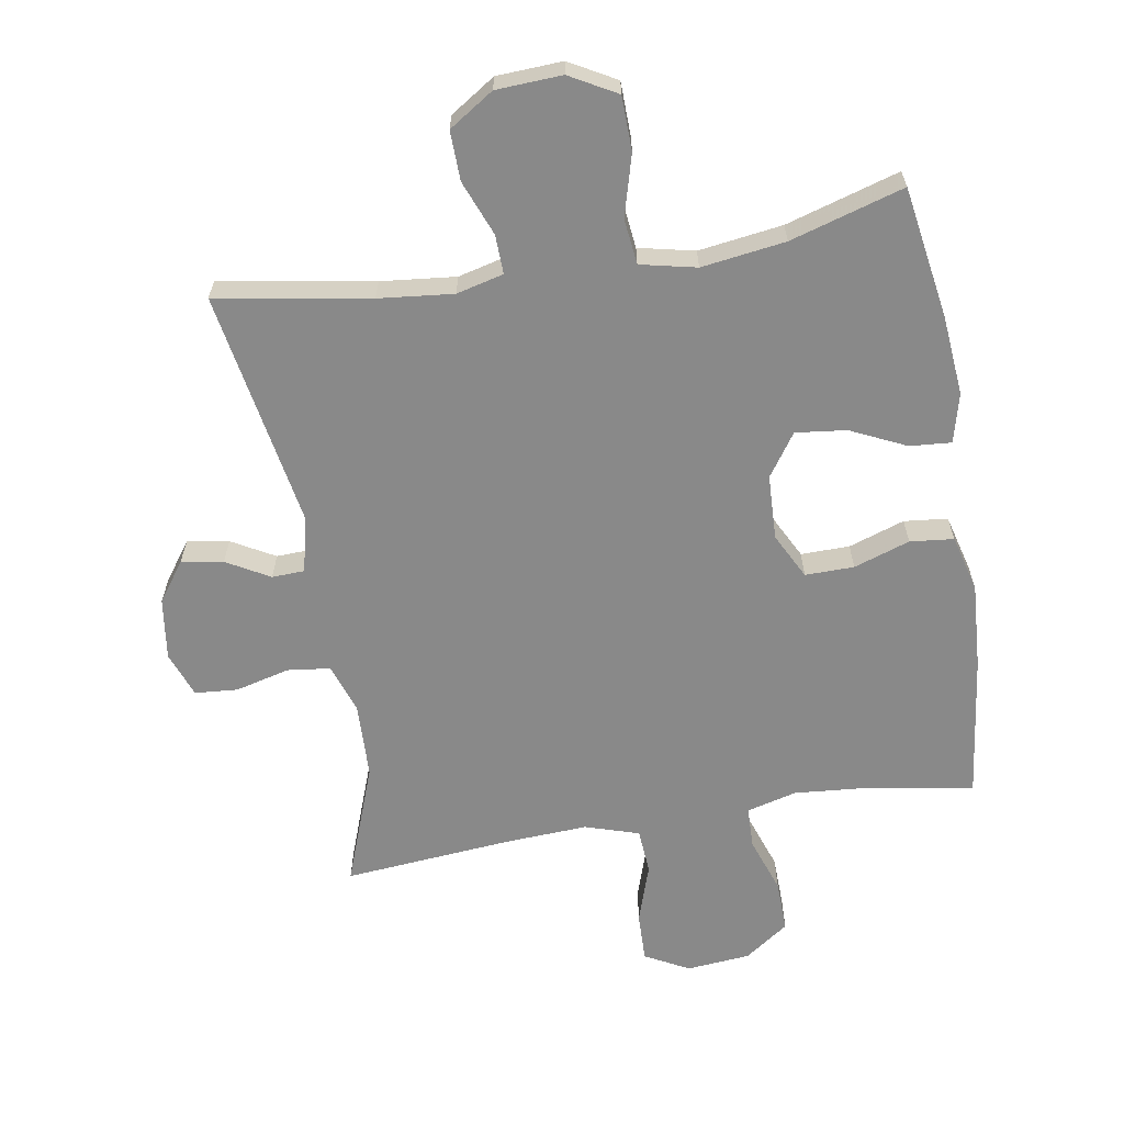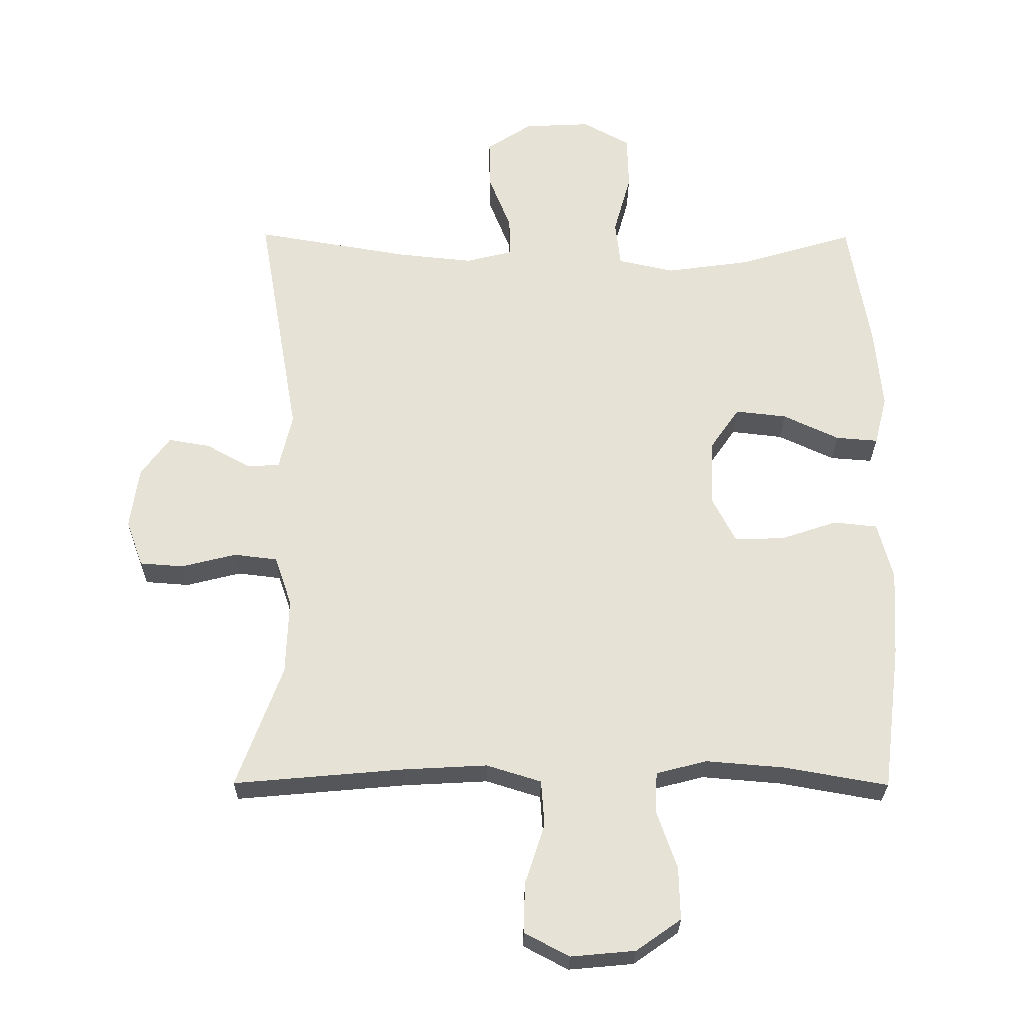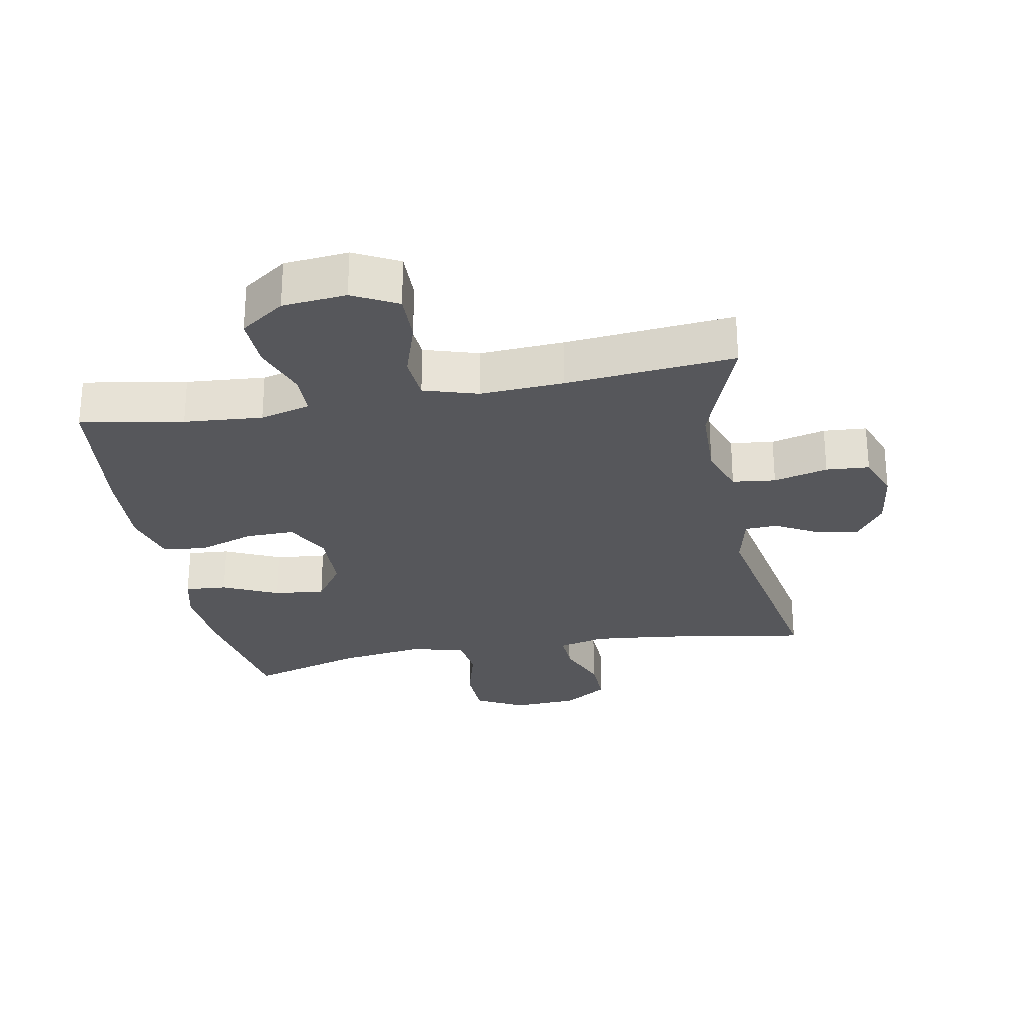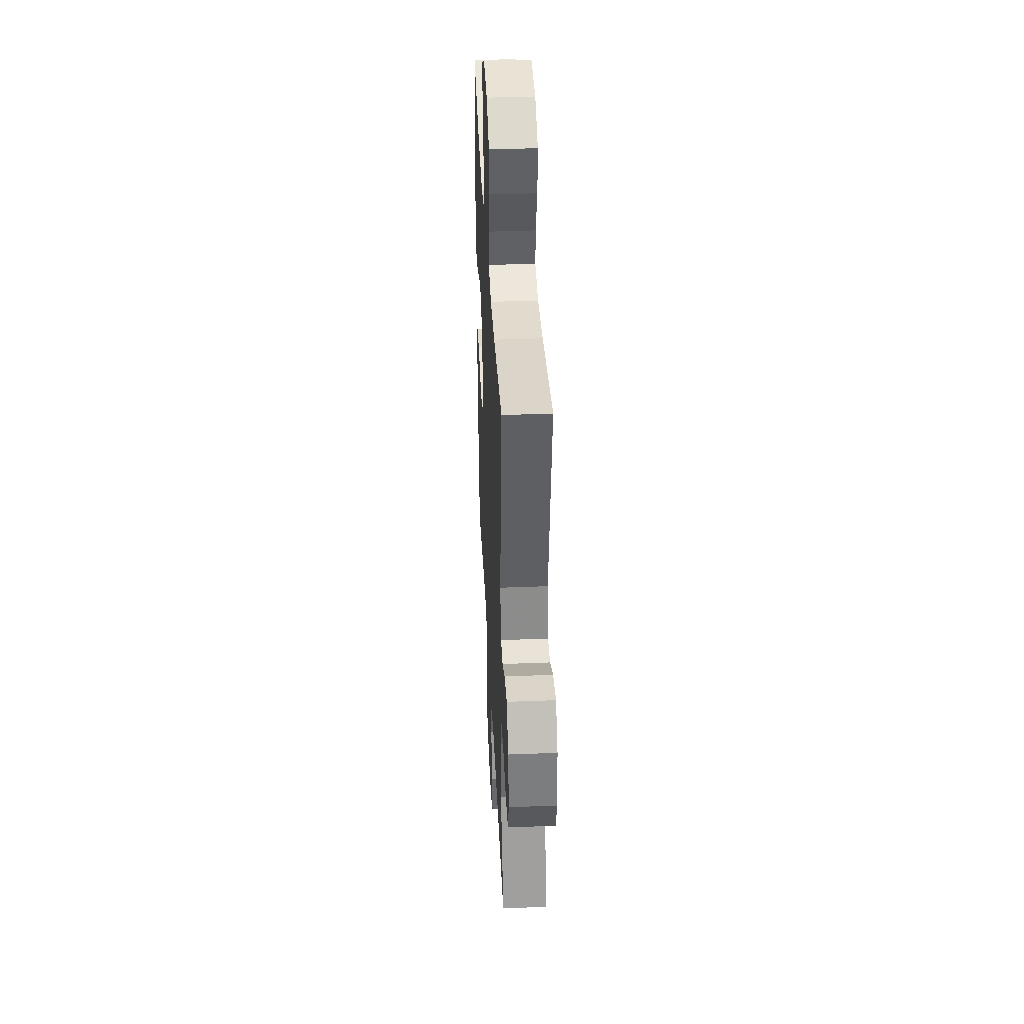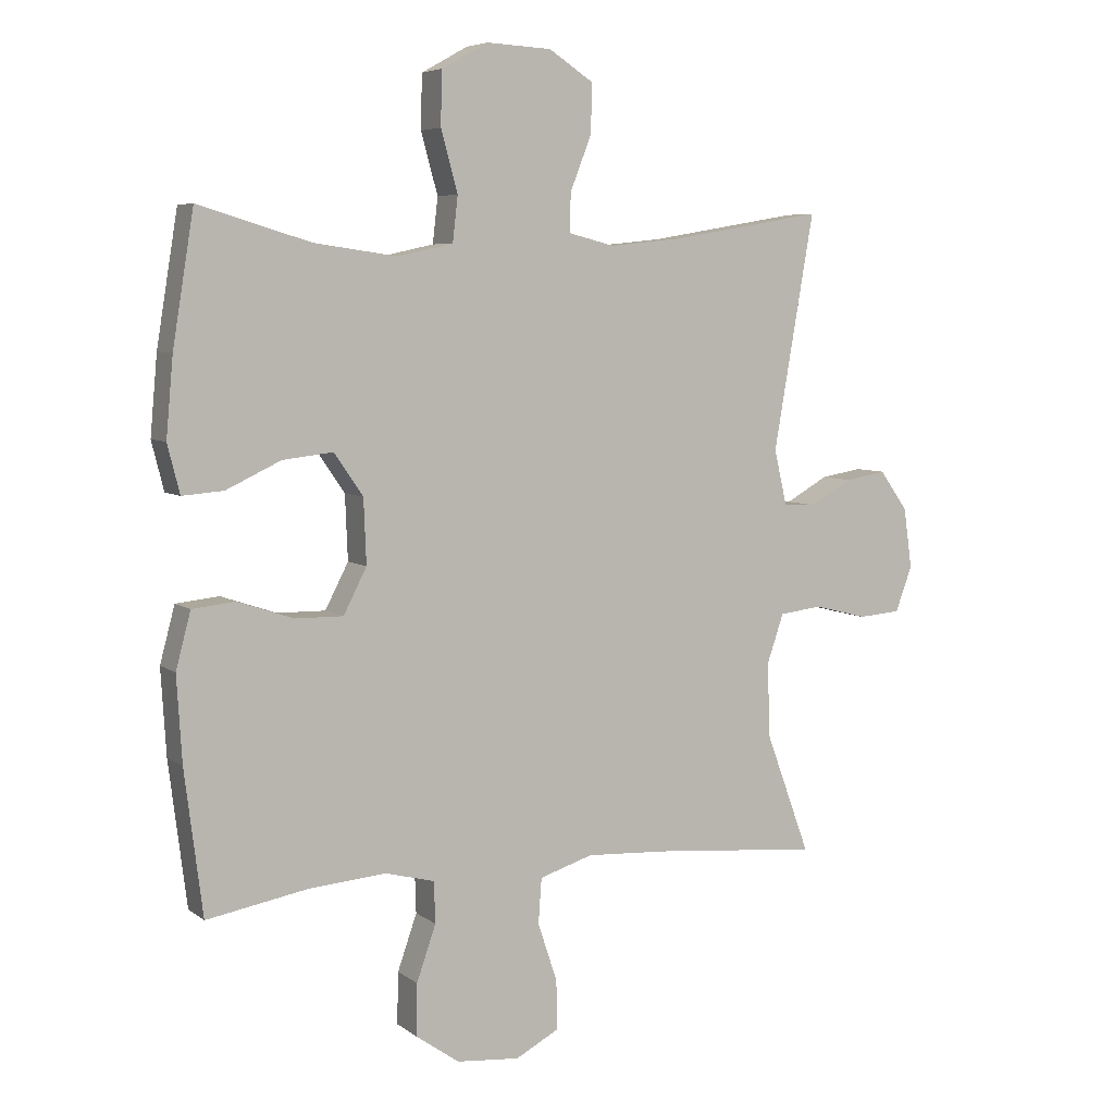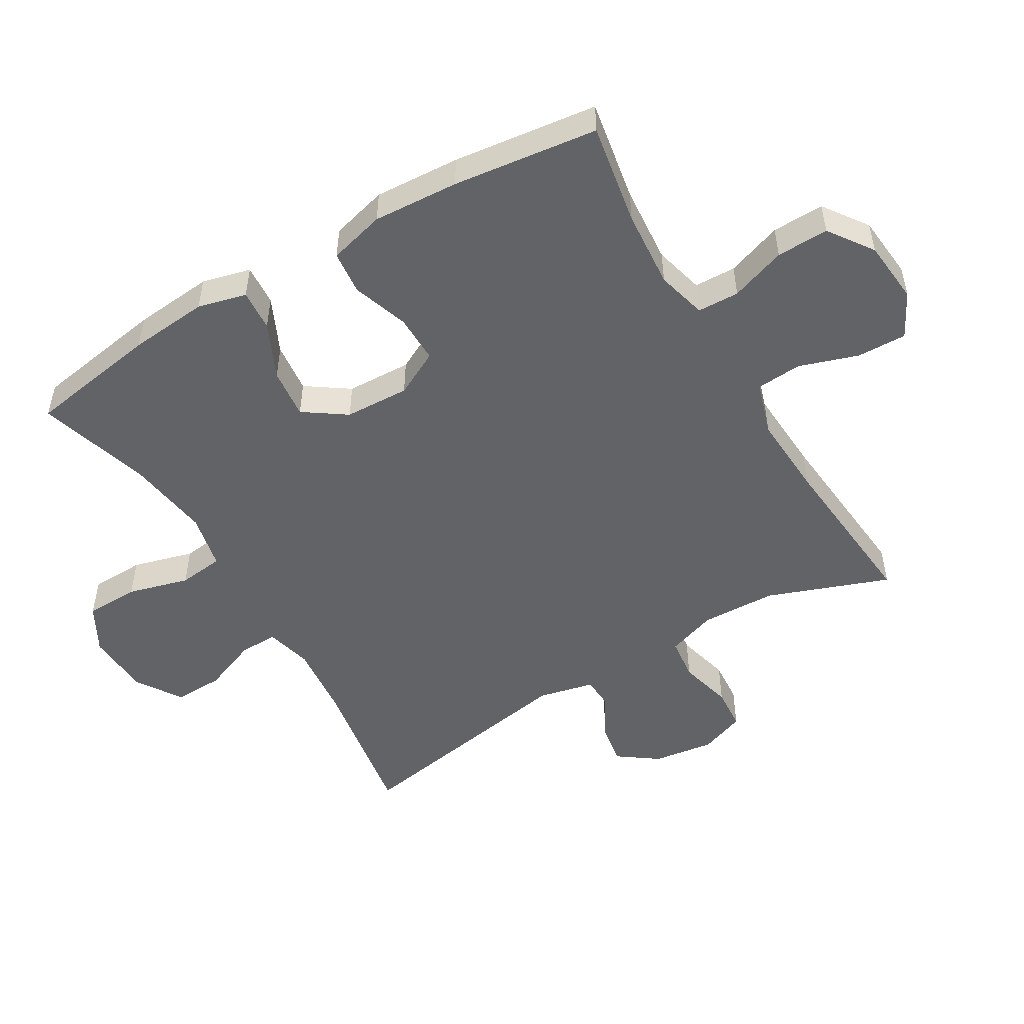
<metadata>
{"format":"obj","ext":"obj","renderer":"f3d","projection":"perspective","resolution":1024,"background":"white","views":[{"elev":-63.2,"azim":9.5,"up":"+Y"},{"elev":-26.9,"azim":-0.5,"up":"+Z"},{"elev":-27.1,"azim":-169.1,"up":"+Y"},{"elev":39.2,"azim":-92.8,"up":"+Z"},{"elev":6.0,"azim":153.0,"up":"+Z"},{"elev":-50.8,"azim":120.7,"up":"+Y"}]}
</metadata>
<code>
v -0.5 0.07 0.5
v -0.265 0.07 0.46
v -0.15 0.07 0.448
v -0.078 0.07 0.466
v -0.08 0.07 0.526
v -0.113 0.07 0.61
v -0.115 0.07 0.686
v -0.046 0.07 0.731
v 0.055 0.07 0.736
v 0.127 0.07 0.696
v 0.129 0.07 0.613
v 0.103 0.07 0.519
v 0.111 0.07 0.449
v 0.197 0.07 0.43
v 0.326 0.07 0.448
v 0.5 0.07 0.5
v 0.533 0.07 0.297
v 0.544 0.07 0.175
v 0.525 0.07 0.1
v 0.461 0.07 0.105
v 0.376 0.07 0.145
v 0.298 0.07 0.154
v 0.253 0.07 0.089
v 0.249 0.07 -0.011
v 0.285 0.07 -0.081
v 0.36 0.07 -0.08
v 0.446 0.07 -0.051
v 0.513 0.07 -0.058
v 0.536 0.07 -0.145
v 0.528 0.07 -0.277
v 0.5 0.07 -0.5
v 0.343 0.07 -0.472
v 0.223 0.07 -0.462
v 0.146 0.07 -0.482
v 0.144 0.07 -0.546
v 0.174 0.07 -0.632
v 0.176 0.07 -0.712
v 0.108 0.07 -0.76
v 0.01 0.07 -0.769
v -0.058 0.07 -0.733
v -0.056 0.07 -0.657
v -0.026 0.07 -0.566
v -0.031 0.07 -0.496
v -0.114 0.07 -0.47
v -0.242 0.07 -0.477
v -0.5 0.07 -0.5
v -0.431 0.07 -0.313
v -0.427 0.07 -0.197
v -0.453 0.07 -0.121
v -0.519 0.07 -0.113
v -0.602 0.07 -0.134
v -0.668 0.07 -0.129
v -0.694 0.07 -0.059
v -0.681 0.07 0.035
v -0.637 0.07 0.096
v -0.573 0.07 0.085
v -0.507 0.07 0.048
v -0.457 0.07 0.05
v -0.437 0.07 0.136
v -0.5 0 0.5
v -0.265 0 0.46
v -0.15 0 0.448
v -0.078 0 0.466
v -0.08 0 0.526
v -0.113 0 0.61
v -0.115 0 0.686
v -0.046 0 0.731
v 0.055 0 0.736
v 0.127 0 0.696
v 0.129 0 0.613
v 0.103 0 0.519
v 0.111 0 0.449
v 0.197 0 0.43
v 0.326 0 0.448
v 0.5 0 0.5
v 0.533 0 0.297
v 0.544 0 0.175
v 0.525 0 0.1
v 0.461 0 0.105
v 0.376 0 0.145
v 0.298 0 0.154
v 0.253 0 0.089
v 0.249 0 -0.011
v 0.285 0 -0.081
v 0.36 0 -0.08
v 0.446 0 -0.051
v 0.513 0 -0.058
v 0.536 0 -0.145
v 0.528 0 -0.277
v 0.5 0 -0.5
v 0.343 0 -0.472
v 0.223 0 -0.462
v 0.146 0 -0.482
v 0.144 0 -0.546
v 0.174 0 -0.632
v 0.176 0 -0.712
v 0.108 0 -0.76
v 0.01 0 -0.769
v -0.058 0 -0.733
v -0.056 0 -0.657
v -0.026 0 -0.566
v -0.031 0 -0.496
v -0.114 0 -0.47
v -0.242 0 -0.477
v -0.5 0 -0.5
v -0.431 0 -0.313
v -0.427 0 -0.197
v -0.453 0 -0.121
v -0.519 0 -0.113
v -0.602 0 -0.134
v -0.668 0 -0.129
v -0.694 0 -0.059
v -0.681 0 0.035
v -0.637 0 0.096
v -0.573 0 0.085
v -0.507 0 0.048
v -0.457 0 0.05
v -0.437 0 0.136
f 54 55 56 57
f 54 57 58
f 53 54 58
f 50 51 52 53
f 49 50 53 58
f 48 49 58 59
f 45 46 47
f 44 45 47 48
f 43 44 48 59
f 39 40 41 42
f 39 42 43
f 38 39 43
f 35 36 37 38
f 34 35 38 43
f 33 34 43 59
f 29 30 31 32
f 26 27 28 29
f 25 26 29 32
f 24 25 32 33
f 18 19 20 21
f 18 21 22
f 15 16 17 18
f 14 15 18 22
f 13 14 22 23
f 9 10 11 12
f 9 12 13
f 8 9 13
f 5 6 7 8
f 4 5 8 13
f 3 4 13 23
f 33 59 1 2
f 23 24 33
f 2 3 23 33
f 116 115 114 113
f 117 116 113
f 117 113 112
f 112 111 110 109
f 117 112 109 108
f 118 117 108 107
f 106 105 104
f 107 106 104 103
f 118 107 103 102
f 101 100 99 98
f 102 101 98
f 102 98 97
f 97 96 95 94
f 102 97 94 93
f 118 102 93 92
f 91 90 89 88
f 88 87 86 85
f 91 88 85 84
f 92 91 84 83
f 80 79 78 77
f 81 80 77
f 77 76 75 74
f 81 77 74 73
f 82 81 73 72
f 71 70 69 68
f 72 71 68
f 72 68 67
f 67 66 65 64
f 72 67 64 63
f 82 72 63 62
f 61 60 118 92
f 92 83 82
f 92 82 62 61
f 1 60 61 2
f 2 61 62 3
f 3 62 63 4
f 4 63 64 5
f 5 64 65 6
f 6 65 66 7
f 7 66 67 8
f 8 67 68 9
f 9 68 69 10
f 10 69 70 11
f 11 70 71 12
f 12 71 72 13
f 13 72 73 14
f 14 73 74 15
f 15 74 75 16
f 16 75 76 17
f 17 76 77 18
f 18 77 78 19
f 19 78 79 20
f 20 79 80 21
f 21 80 81 22
f 22 81 82 23
f 23 82 83 24
f 24 83 84 25
f 25 84 85 26
f 26 85 86 27
f 27 86 87 28
f 28 87 88 29
f 29 88 89 30
f 30 89 90 31
f 31 90 91 32
f 32 91 92 33
f 33 92 93 34
f 34 93 94 35
f 35 94 95 36
f 36 95 96 37
f 37 96 97 38
f 38 97 98 39
f 39 98 99 40
f 40 99 100 41
f 41 100 101 42
f 42 101 102 43
f 43 102 103 44
f 44 103 104 45
f 45 104 105 46
f 46 105 106 47
f 47 106 107 48
f 48 107 108 49
f 49 108 109 50
f 50 109 110 51
f 51 110 111 52
f 52 111 112 53
f 53 112 113 54
f 54 113 114 55
f 55 114 115 56
f 56 115 116 57
f 57 116 117 58
f 58 117 118 59
f 59 118 60 1

</code>
